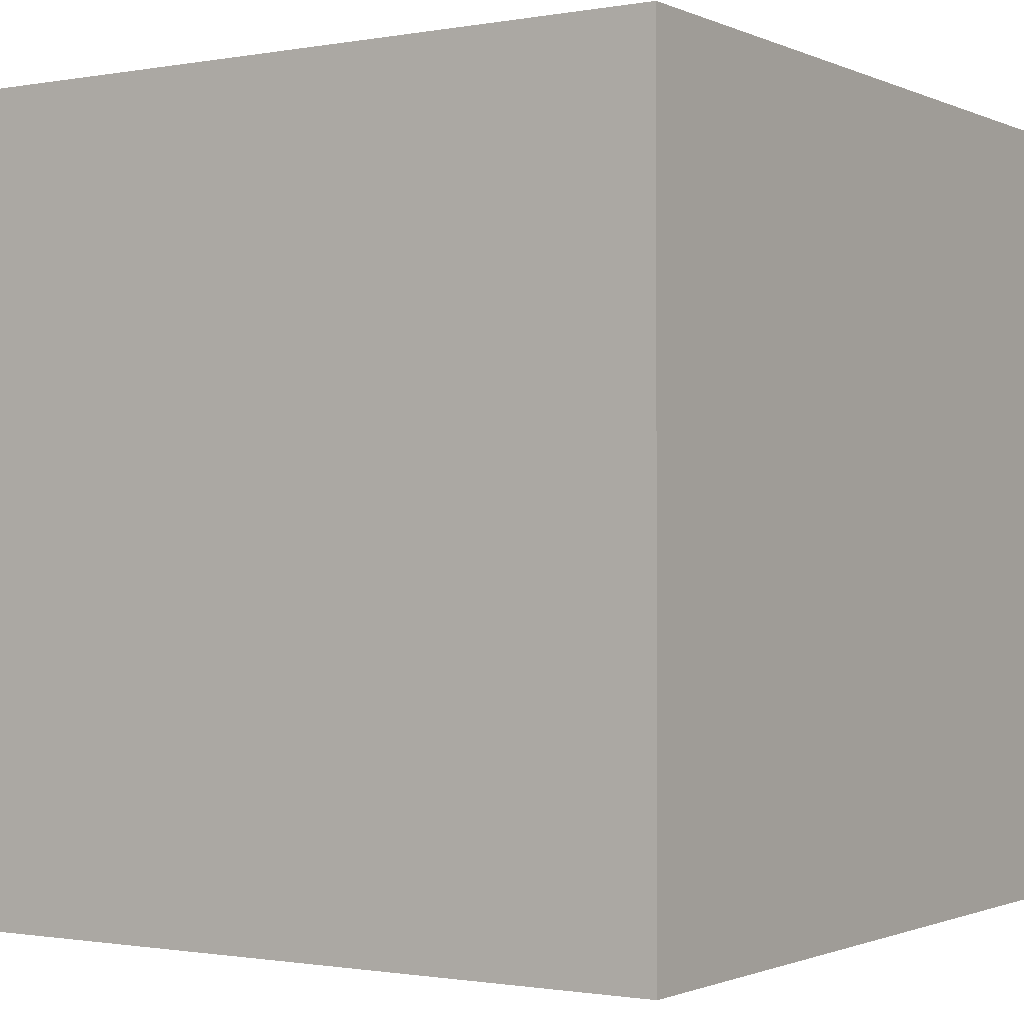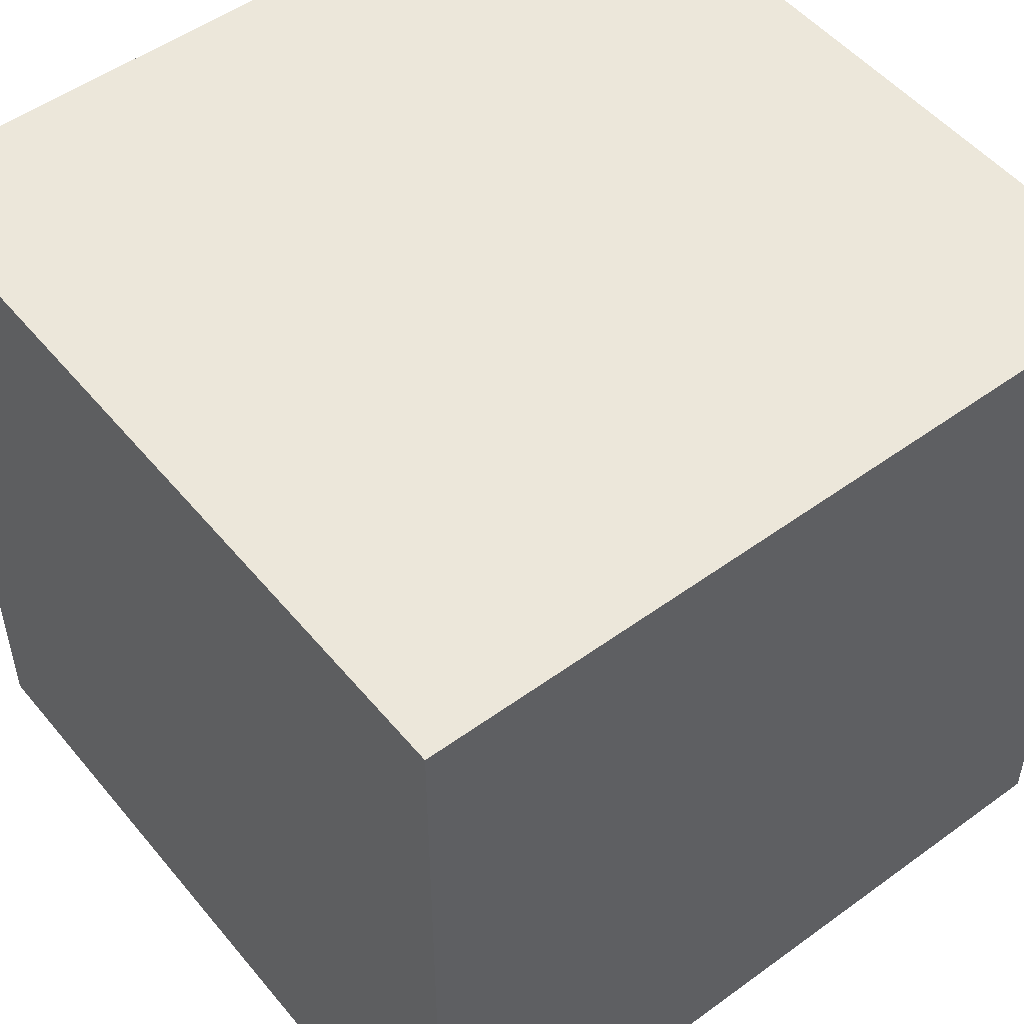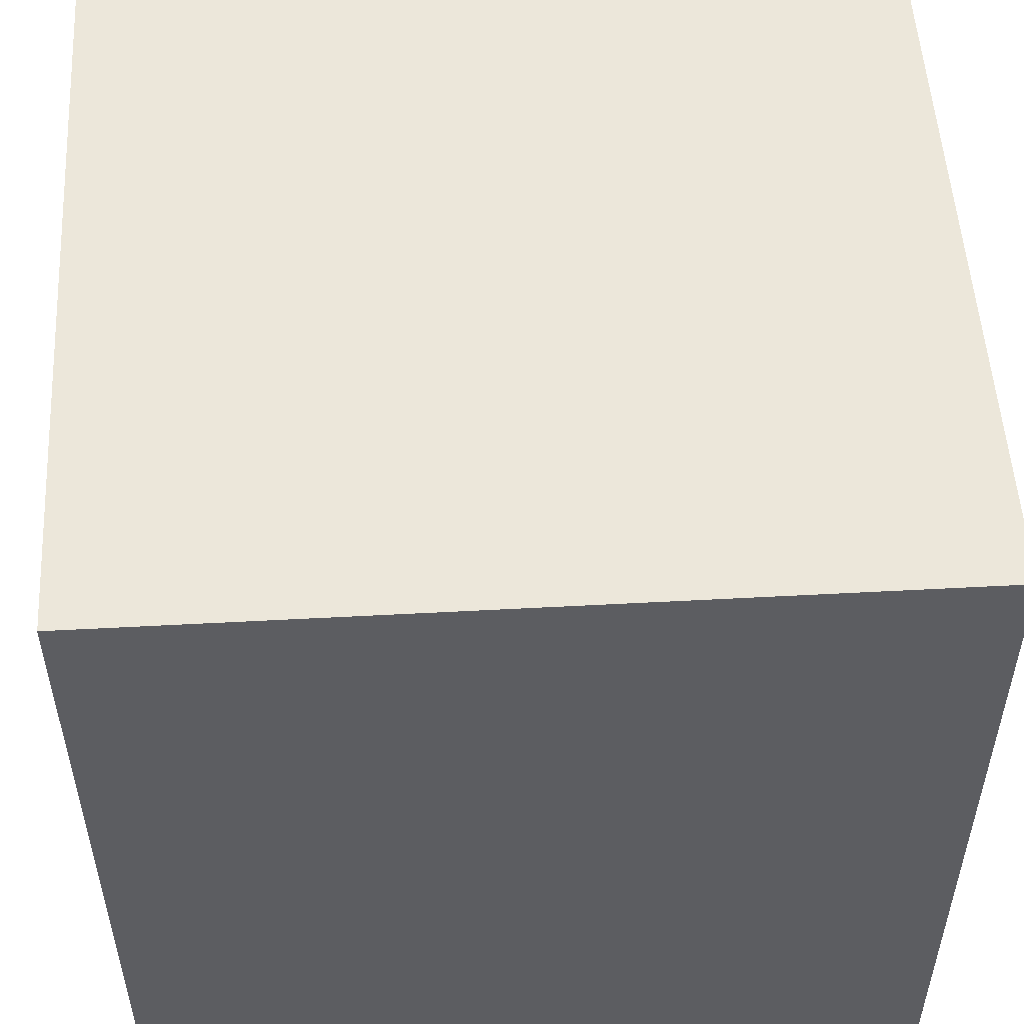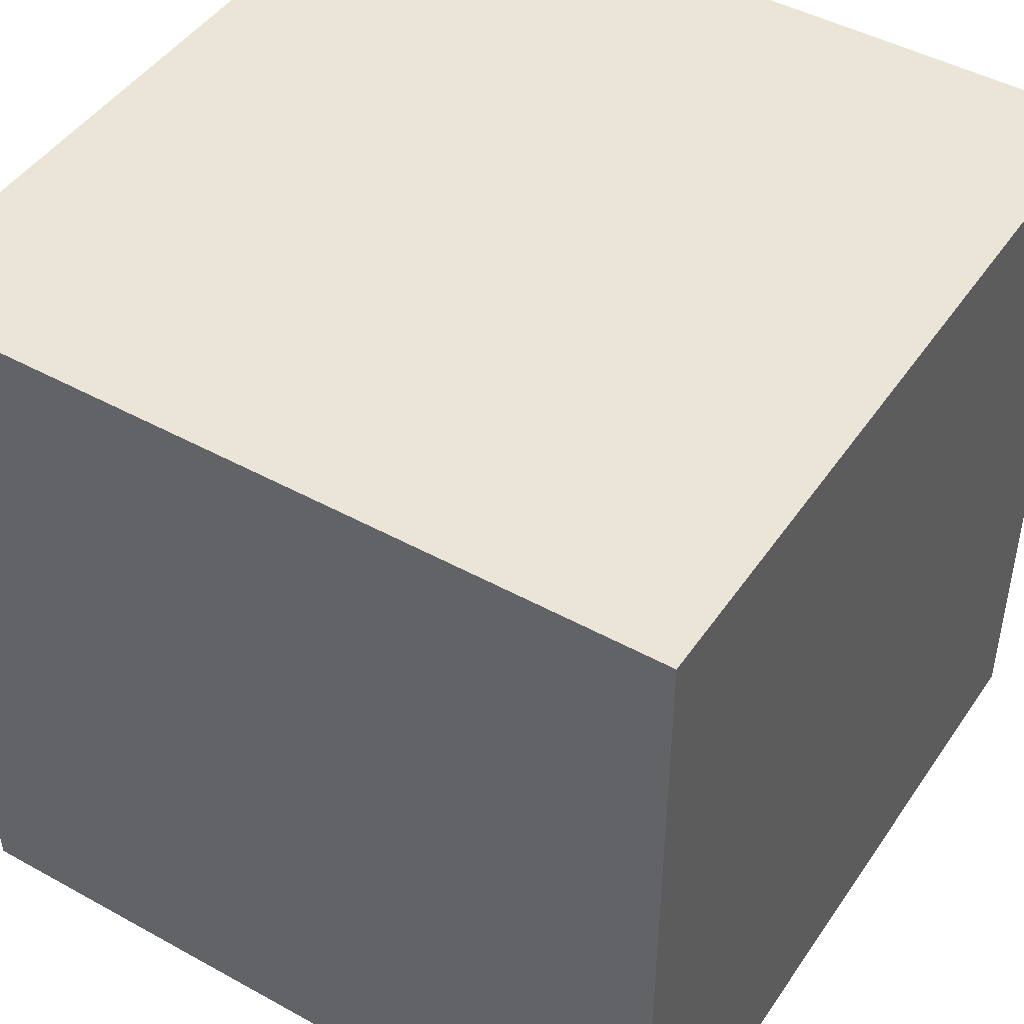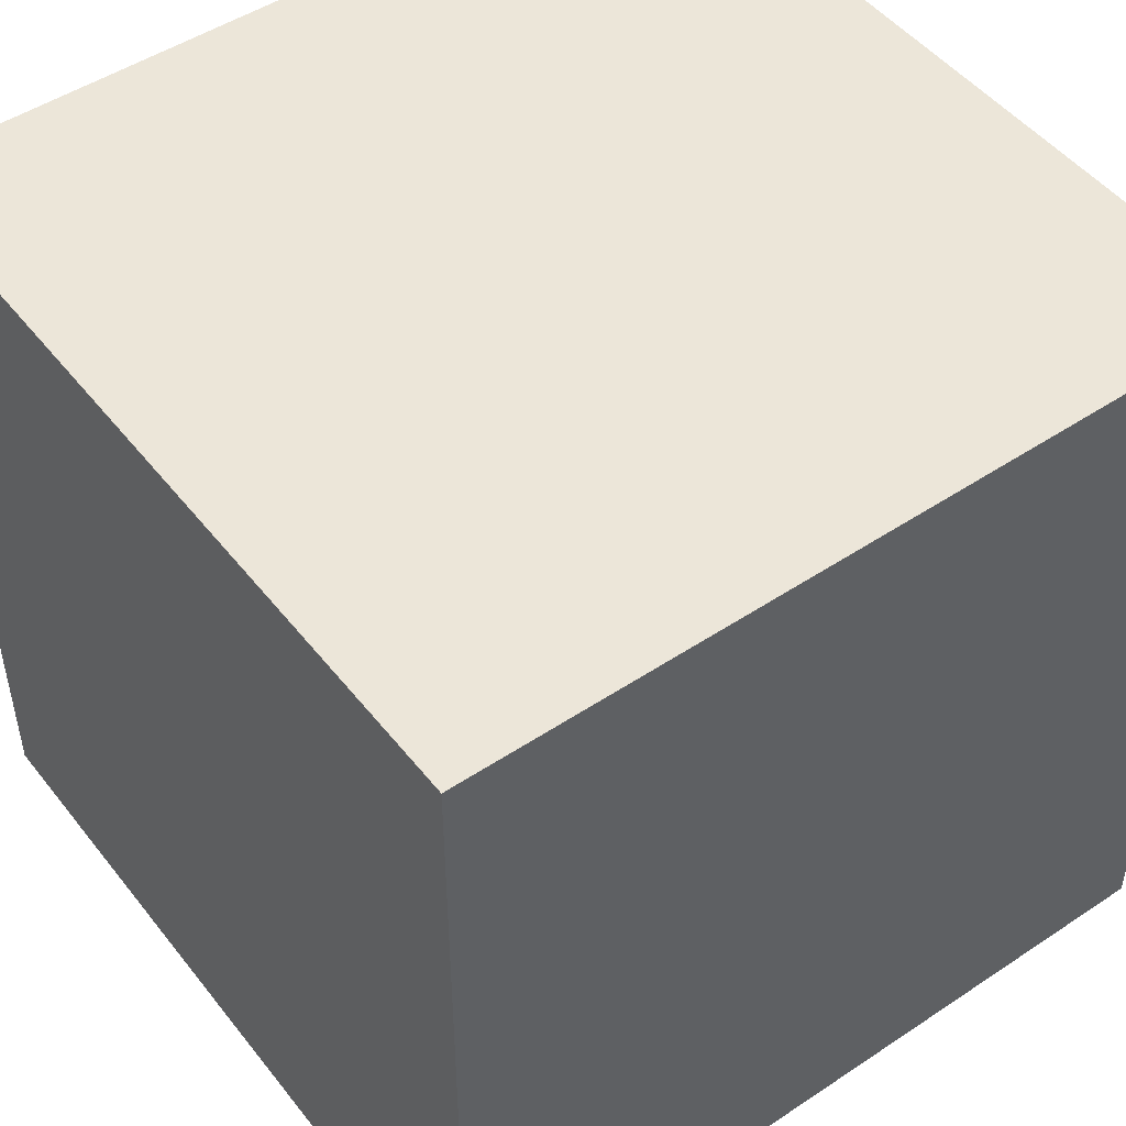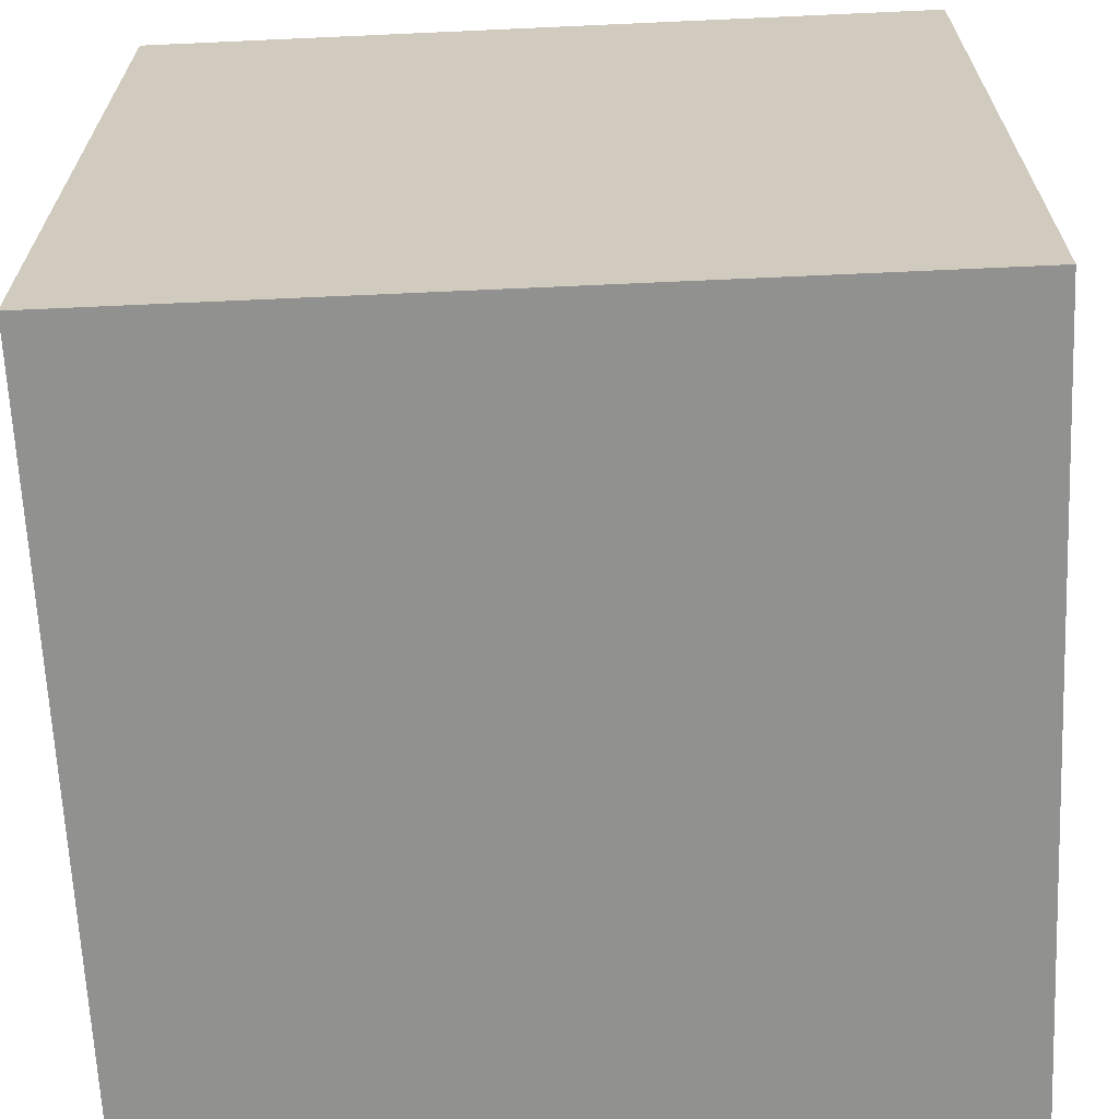
<metadata>
{"format":"obj","ext":"obj","renderer":"f3d","projection":"perspective","resolution":1024,"background":"white","views":[{"elev":-1.1,"azim":-146.8,"up":"+Y"},{"elev":51.3,"azim":141.7,"up":"+Z"},{"elev":52.8,"azim":-3.3,"up":"+Y"},{"elev":46.0,"azim":32.3,"up":"+Z"},{"elev":48.9,"azim":-36.5,"up":"+Y"},{"elev":-65.9,"azim":-87.4,"up":"+Y"}]}
</metadata>
<code>
o Interior
v -0.8 0 0.8
v -0.8 0 -0.8
v -0.8 1.6 0.8
v -0.8 1.6 -0.8
v 0.8 0 0.8
v 0.8 0 -0.8
v 0.8 1.6 0.8
v 0.8 1.6 -0.8
v -0.8 0 0.8
v -0.8 1.6 0.8
v 0.8 0 0.8
v 0.8 1.6 0.8
v -0.8 0 -0.8
v -0.8 1.6 -0.8
v 0.8 0 -0.8
v 0.8 1.6 -0.8
v -0.8 0 0.8
v 0.8 0 0.8
v -0.8 0 -0.8
v 0.8 0 -0.8
v -0.8 1.6 0.8
v 0.8 1.6 0.8
v -0.6 1.6 0.6
v -0.4 1.6 0.6
v 0.4 1.6 0.6
v 0.6 1.6 0.6
v -0.5 1.6 0.5
v -0.4 1.6 0.5
v 0.4 1.6 0.5
v 0.5 1.6 0.5
v -0.6 1.6 0.4
v -0.5 1.6 0.4
v 0.5 1.6 0.4
v 0.6 1.6 0.4
v -0.6 1.6 -0.4
v -0.5 1.6 -0.4
v 0.5 1.6 -0.4
v 0.6 1.6 -0.4
v -0.5 1.6 -0.5
v -0.4 1.6 -0.5
v 0.4 1.6 -0.5
v 0.5 1.6 -0.5
v -0.6 1.6 -0.6
v -0.4 1.6 -0.6
v 0.4 1.6 -0.6
v 0.6 1.6 -0.6
v -0.8 1.6 -0.8
v 0.8 1.6 -0.8
f 3 2 1
f 4 2 3
f 5 6 7
f 7 6 8
f 11 10 9
f 12 10 11
f 13 14 15
f 15 14 16
f 19 18 17
f 20 18 19
f 21 22 23
f 23 22 24
f 24 22 25
f 25 22 26
f 23 24 27
f 24 25 28
f 27 24 28
f 25 26 29
f 28 25 29
f 29 26 30
f 21 23 31
f 23 27 31
f 29 30 32
f 31 27 32
f 27 28 32
f 28 29 32
f 30 26 33
f 32 30 33
f 26 22 34
f 33 26 34
f 31 32 35
f 32 33 35
f 33 34 35
f 21 31 35
f 35 34 36
f 36 34 37
f 34 22 38
f 37 34 38
f 36 37 39
f 35 36 39
f 39 37 40
f 40 37 41
f 37 38 42
f 41 37 42
f 21 35 43
f 35 39 43
f 39 40 43
f 40 41 44
f 43 40 44
f 41 42 45
f 44 41 45
f 38 22 46
f 45 42 46
f 42 38 46
f 44 45 47
f 43 44 47
f 45 46 47
f 21 43 47
f 46 22 48
f 47 46 48

</code>
